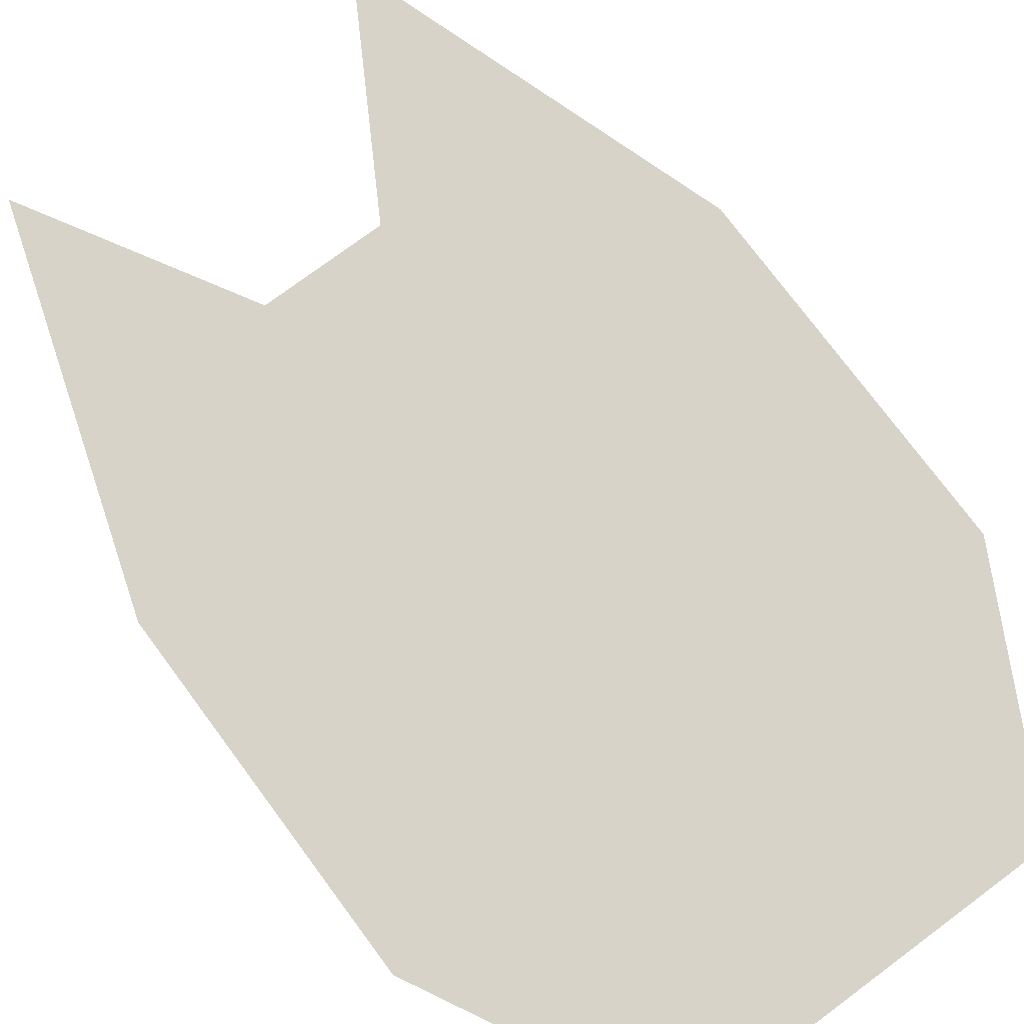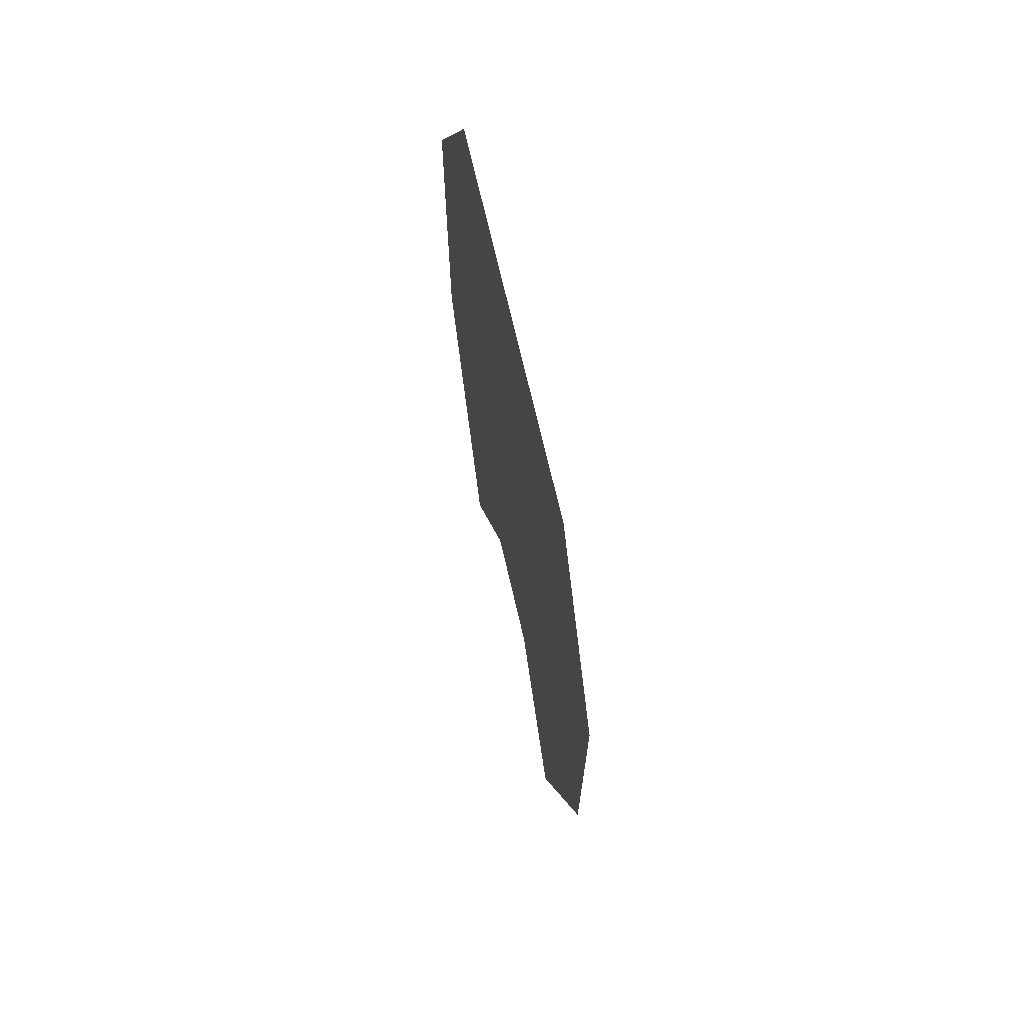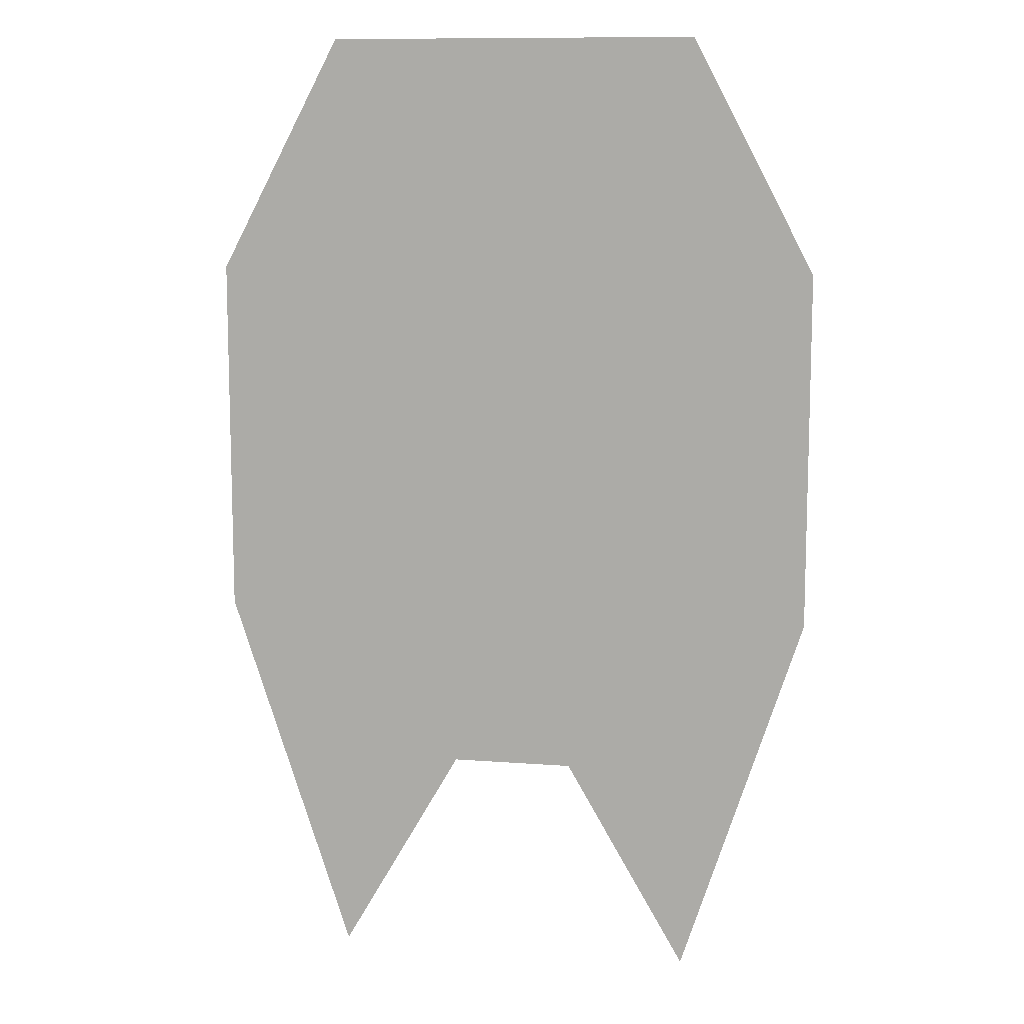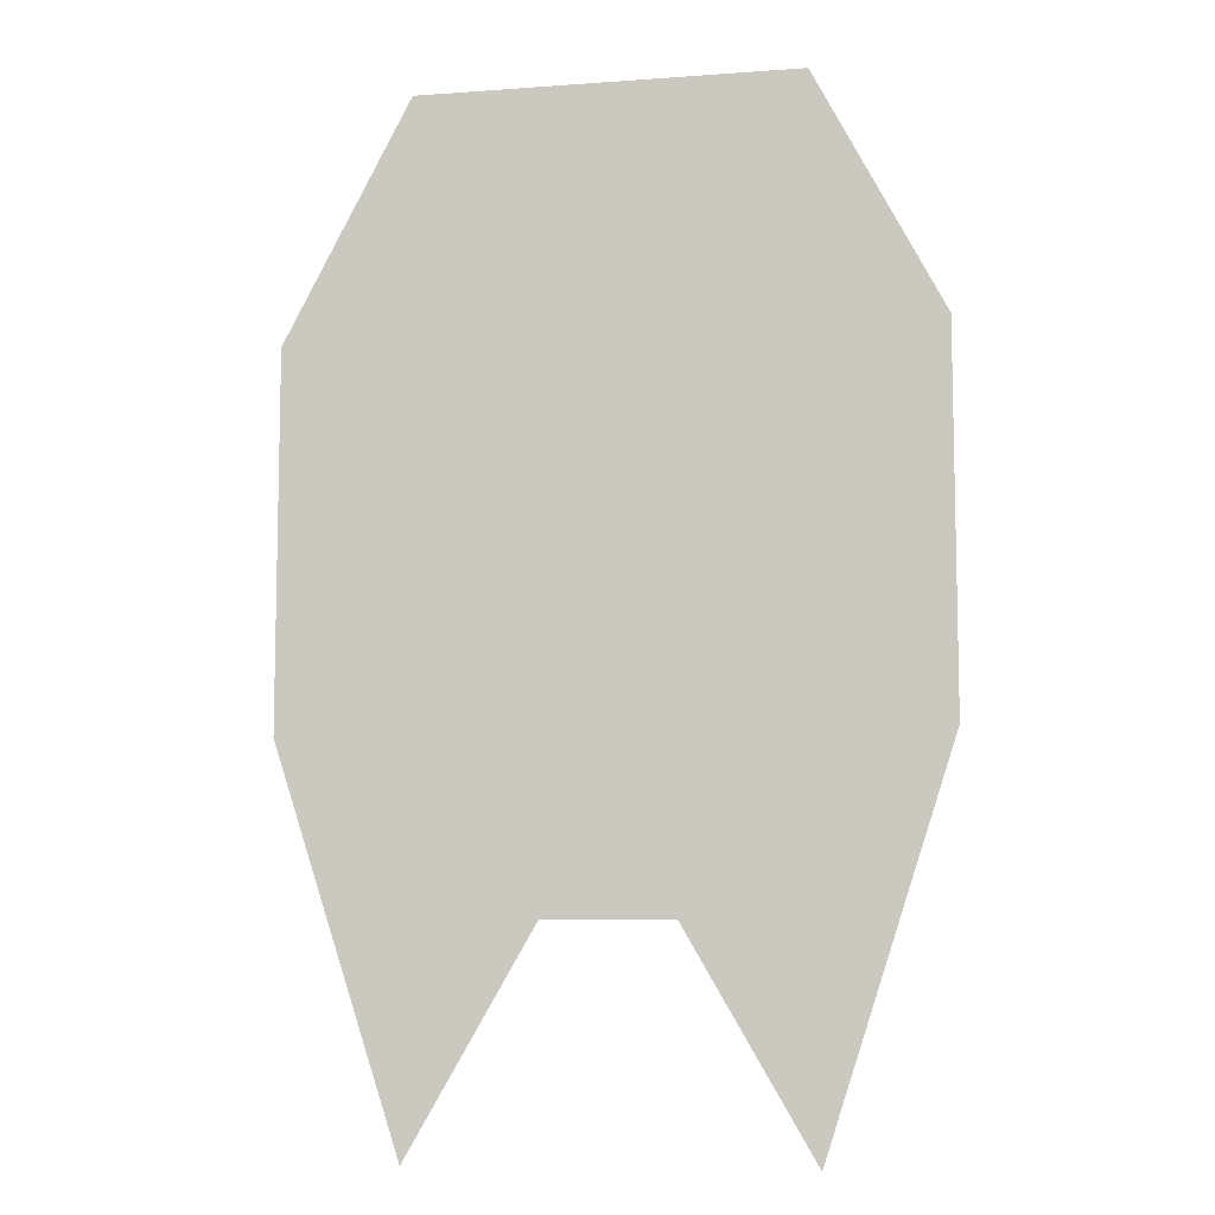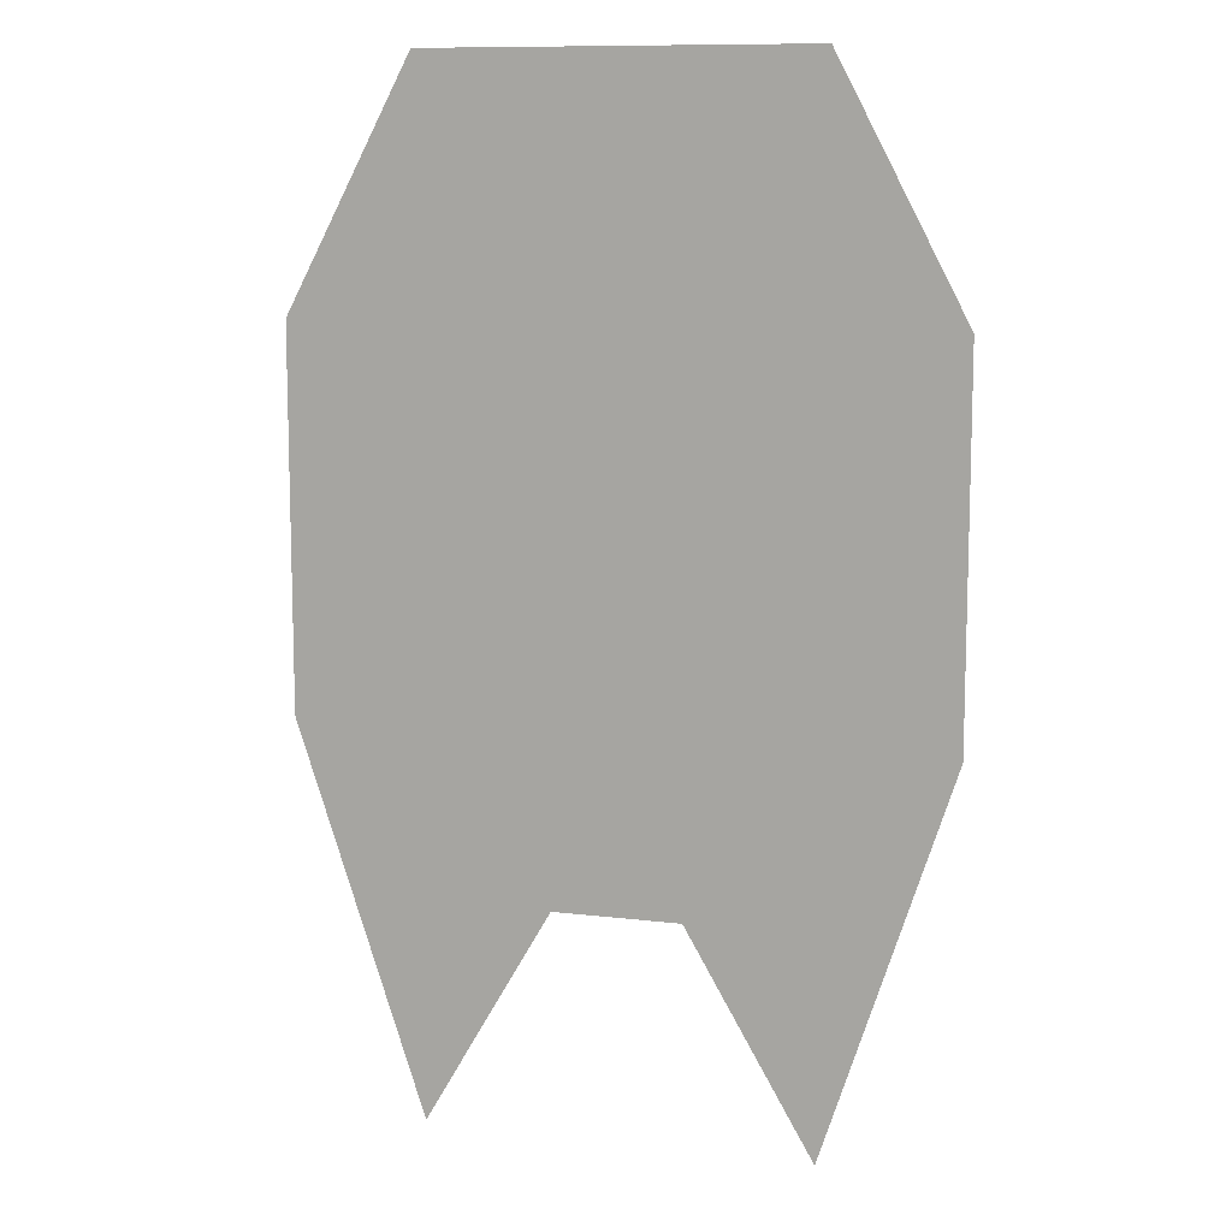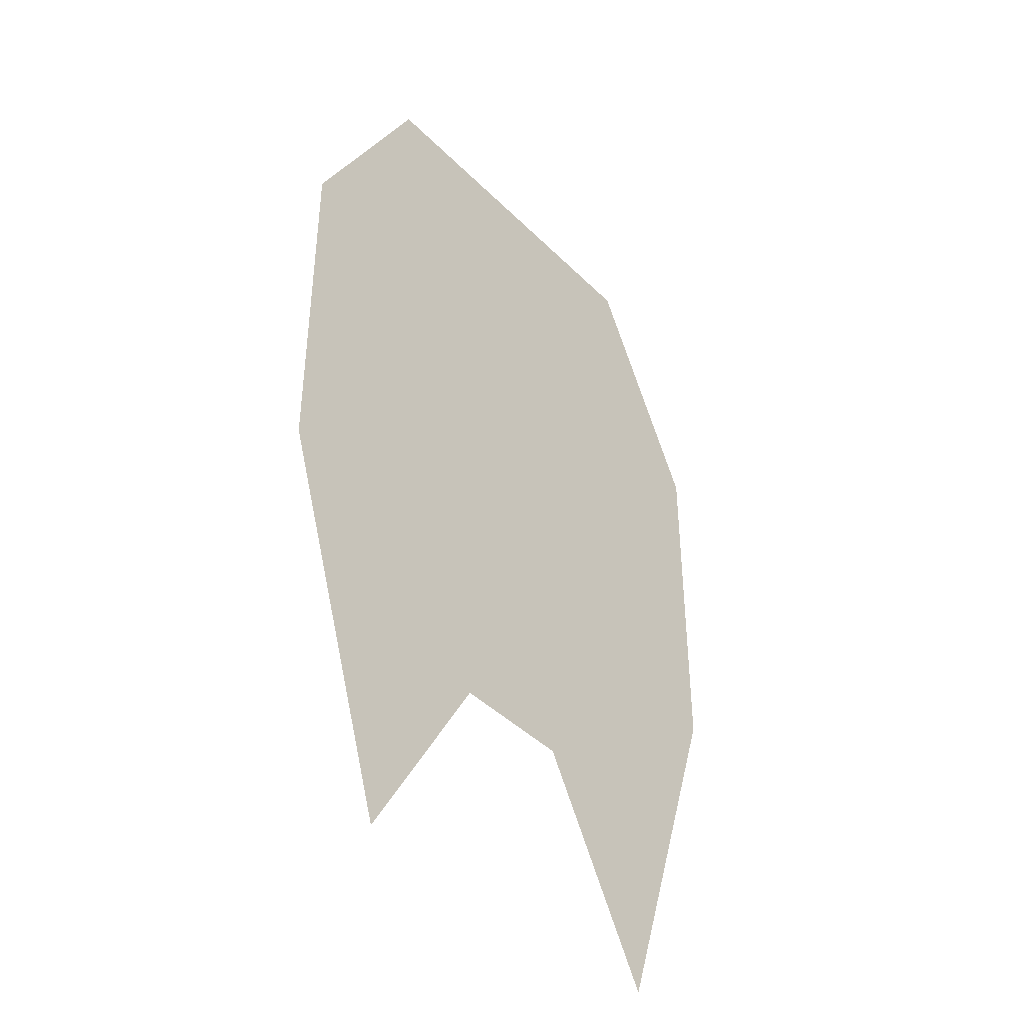
<metadata>
{"format":"obj","ext":"obj","renderer":"f3d","projection":"perspective","resolution":1024,"background":"white","views":[{"elev":75.8,"azim":-36.6,"up":"+Y"},{"elev":70.7,"azim":-103.0,"up":"+Z"},{"elev":10.7,"azim":11.0,"up":"+Z"},{"elev":-8.7,"azim":11.2,"up":"+Z"},{"elev":10.6,"azim":-163.0,"up":"+Z"},{"elev":-42.3,"azim":130.4,"up":"+Z"}]}
</metadata>
<code>
o Roof.Struct.Face_Cube.002
v -1.194 -0.6025 1.834
v -1.194 -0.6025 3.241
v 1.194 -0.6025 1.834
v 1.194 -0.6025 3.241
v 0.7165 -0.6025 0.3707
v 0.2388 -0.6025 1.195
v -0.2388 -0.6025 1.195
v -0.7165 -0.6025 0.3707
v -0.7165 -0.6025 4.15
v -0.2388 -0.6025 4.15
v 0.2388 -0.6025 4.15
v 0.7165 -0.6025 4.15
f 4 11 2
f 1 8 7
f 6 5 3
f 4 7 6
f 7 2 1
f 2 10 9
f 4 12 11
f 6 3 4
f 4 2 7
f 2 11 10

</code>
